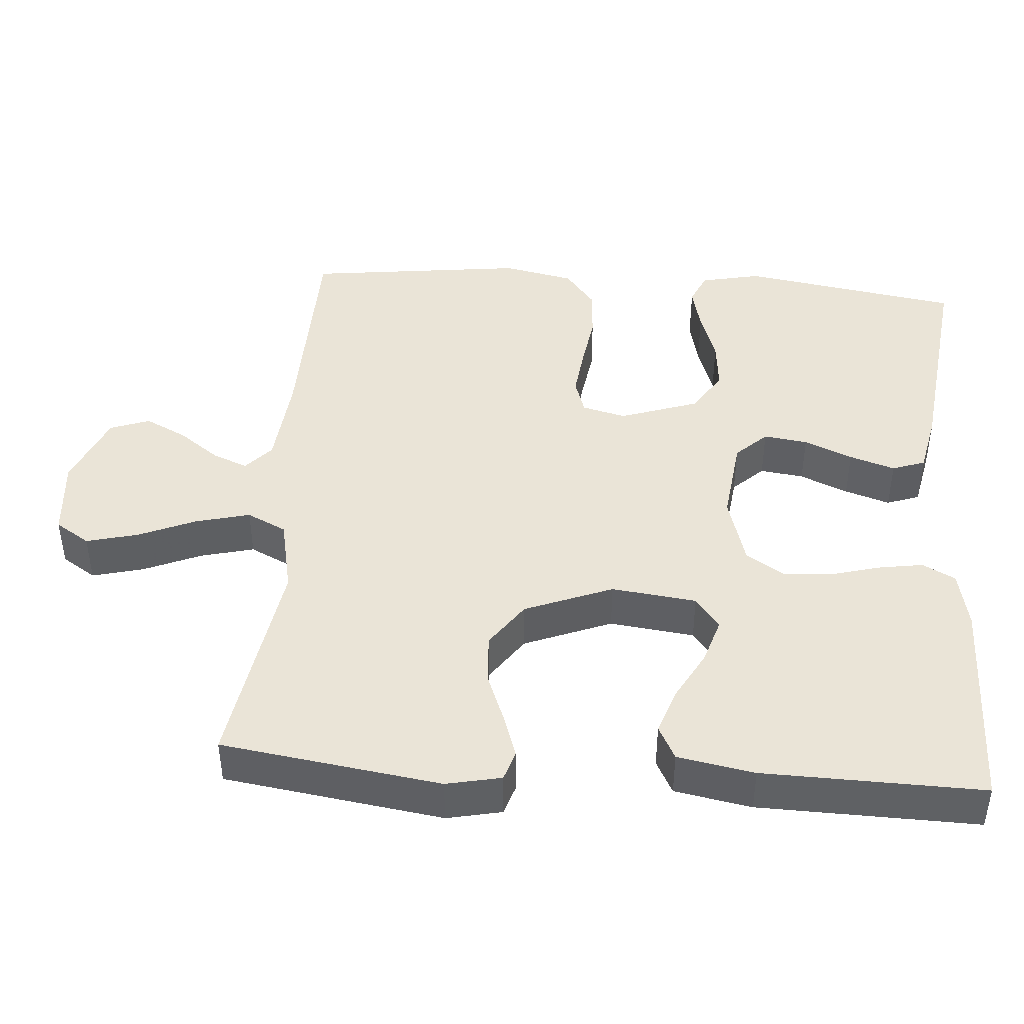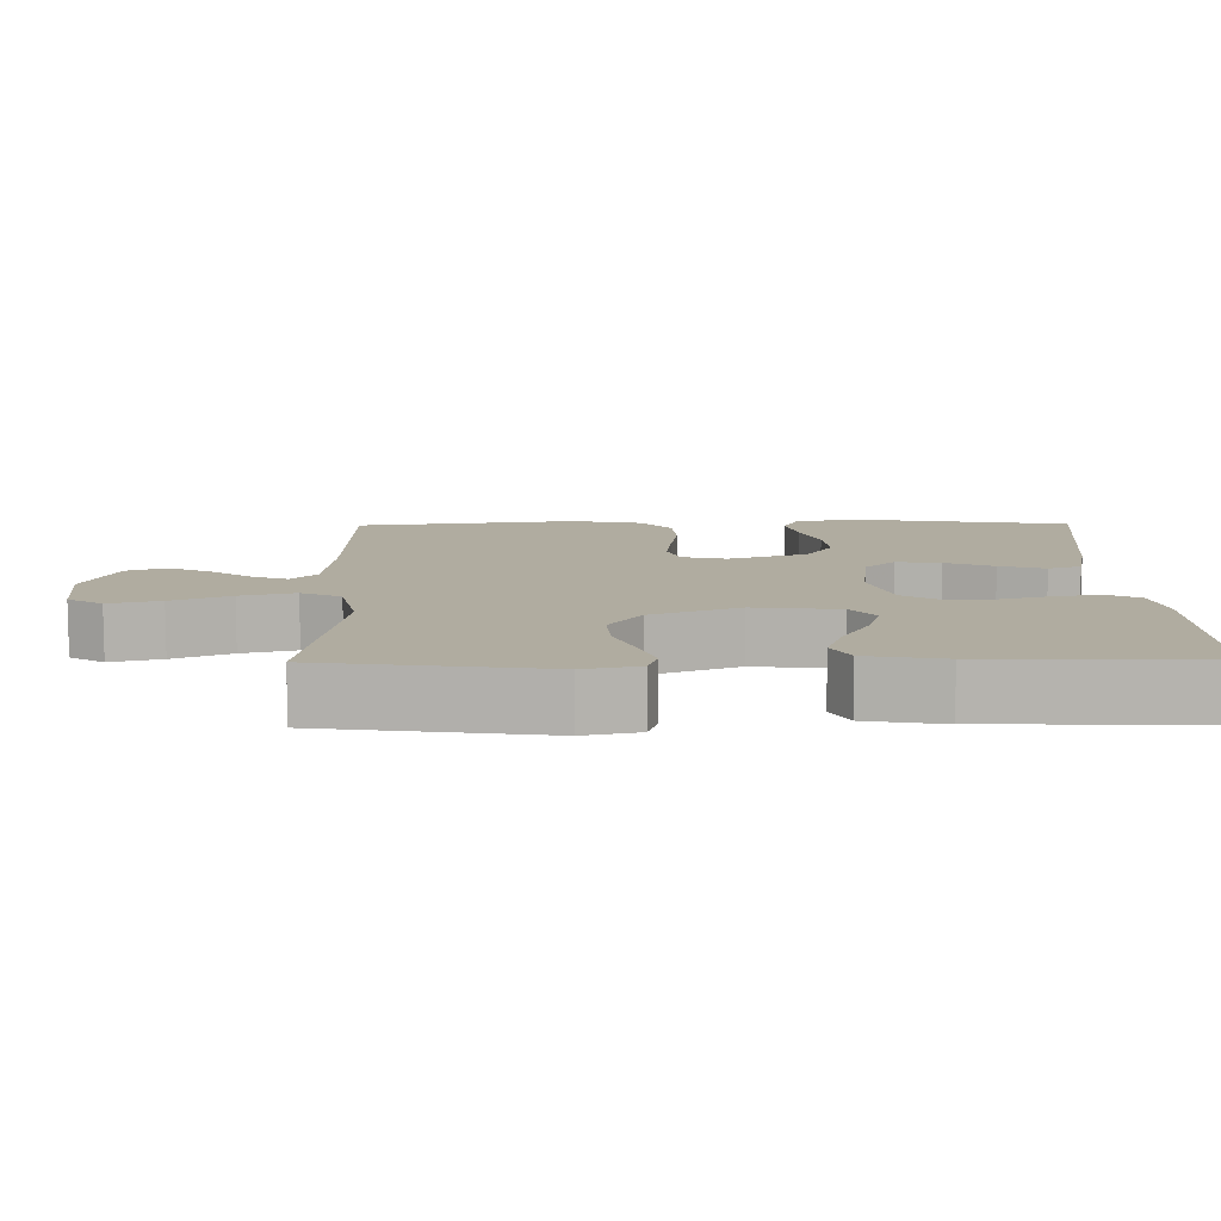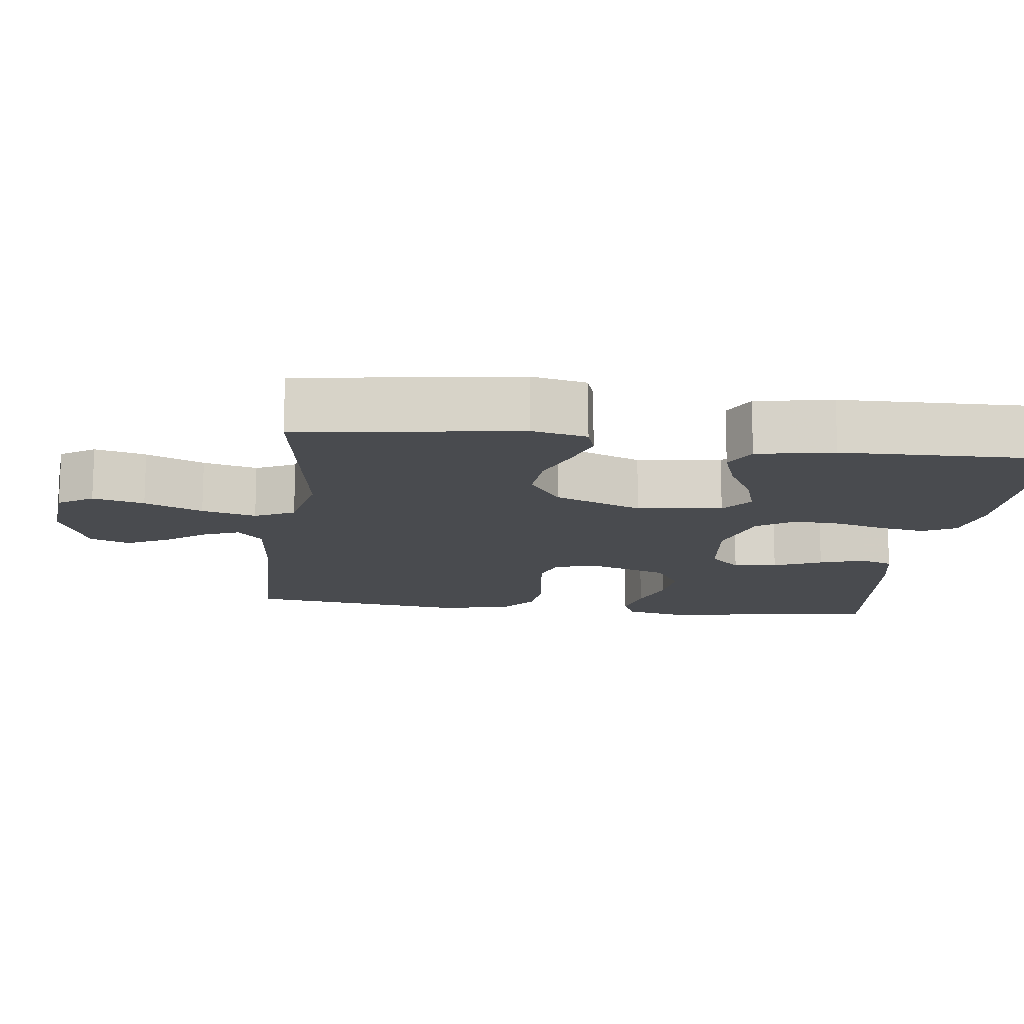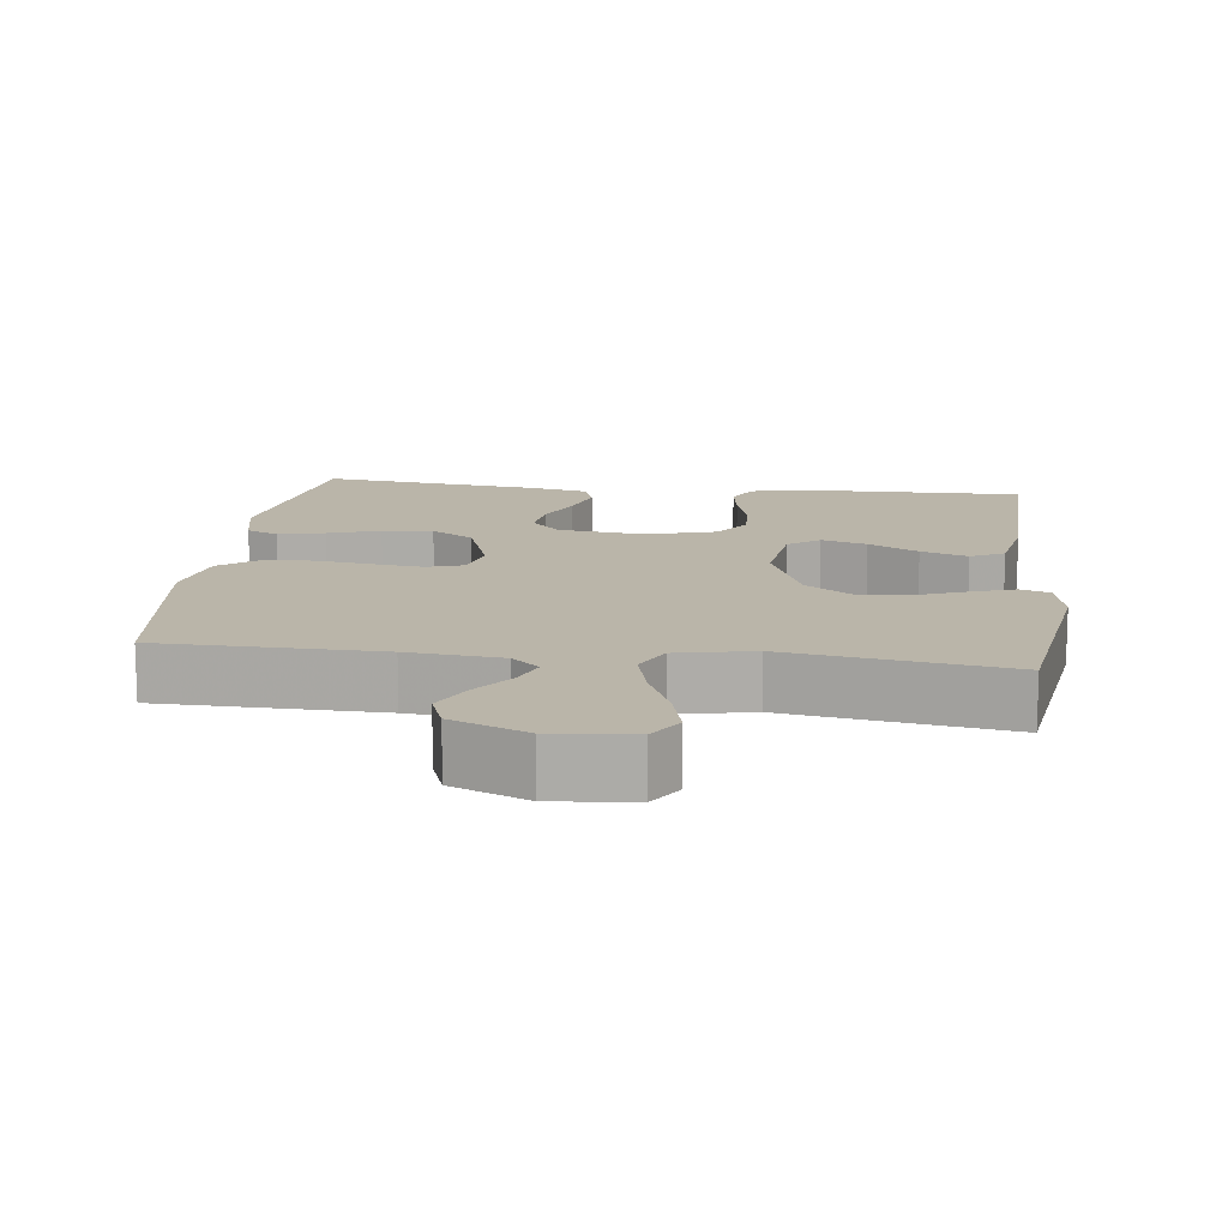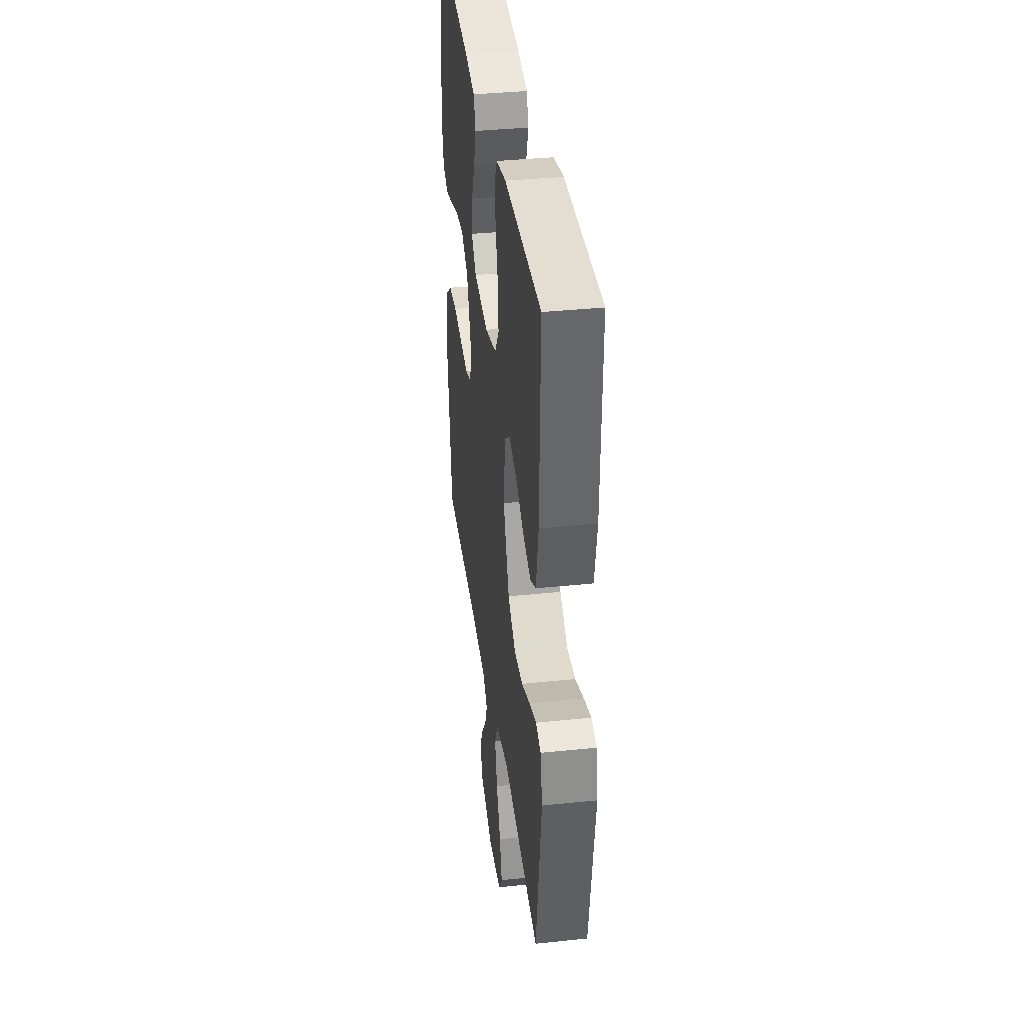
<metadata>
{"format":"obj","ext":"obj","renderer":"f3d","projection":"perspective","resolution":1024,"background":"white","views":[{"elev":43.8,"azim":-85.6,"up":"+Y"},{"elev":10.0,"azim":-90.9,"up":"+Y"},{"elev":-14.1,"azim":-97.1,"up":"+Y"},{"elev":13.5,"azim":-173.0,"up":"+Y"},{"elev":37.3,"azim":-97.6,"up":"+Z"}]}
</metadata>
<code>
v 0.5 0.07 0.5
v 0.548 0.07 0.2
v 0.53 0.07 0.118
v 0.486 0.07 0.098
v 0.423 0.07 0.113
v 0.352 0.07 0.137
v 0.283 0.07 0.144
v 0.225 0.07 0.107
v 0.188 0.07 0
v 0.203 0.07 -0.06
v 0.252 0.07 -0.076
v 0.321 0.07 -0.068
v 0.396 0.07 -0.057
v 0.466 0.07 -0.062
v 0.518 0.07 -0.103
v 0.538 0.07 -0.2
v 0.5 0.07 -0.5
v 0.2 0.07 -0.506
v 0.072 0.07 -0.518
v 0.034 0.07 -0.552
v 0.053 0.07 -0.6
v 0.094 0.07 -0.656
v 0.122 0.07 -0.713
v 0.102 0.07 -0.767
v 0 0.07 -0.809
v -0.11 0.07 -0.799
v -0.14 0.07 -0.752
v -0.122 0.07 -0.682
v -0.088 0.07 -0.603
v -0.069 0.07 -0.529
v -0.095 0.07 -0.475
v -0.2 0.07 -0.453
v -0.5 0.07 -0.5
v -0.543 0.07 -0.2
v -0.527 0.07 -0.125
v -0.486 0.07 -0.112
v -0.427 0.07 -0.132
v -0.359 0.07 -0.159
v -0.289 0.07 -0.164
v -0.226 0.07 -0.12
v -0.178 0.07 0
v -0.192 0.07 0.116
v -0.235 0.07 0.149
v -0.297 0.07 0.13
v -0.365 0.07 0.093
v -0.429 0.07 0.071
v -0.475 0.07 0.095
v -0.494 0.07 0.2
v -0.5 0.07 0.5
v -0.2 0.07 0.495
v -0.12 0.07 0.478
v -0.097 0.07 0.433
v -0.107 0.07 0.372
v -0.126 0.07 0.303
v -0.13 0.07 0.238
v -0.096 0.07 0.186
v 0 0.07 0.158
v 0.118 0.07 0.172
v 0.158 0.07 0.214
v 0.15 0.07 0.274
v 0.122 0.07 0.34
v 0.102 0.07 0.402
v 0.118 0.07 0.447
v 0.2 0.07 0.464
v 0.5 0 0.5
v 0.548 0 0.2
v 0.53 0 0.118
v 0.486 0 0.098
v 0.423 0 0.113
v 0.352 0 0.137
v 0.283 0 0.144
v 0.225 0 0.107
v 0.188 0 0
v 0.203 0 -0.06
v 0.252 0 -0.076
v 0.321 0 -0.068
v 0.396 0 -0.057
v 0.466 0 -0.062
v 0.518 0 -0.103
v 0.538 0 -0.2
v 0.5 0 -0.5
v 0.2 0 -0.506
v 0.072 0 -0.518
v 0.034 0 -0.552
v 0.053 0 -0.6
v 0.094 0 -0.656
v 0.122 0 -0.713
v 0.102 0 -0.767
v 0 0 -0.809
v -0.11 0 -0.799
v -0.14 0 -0.752
v -0.122 0 -0.682
v -0.088 0 -0.603
v -0.069 0 -0.529
v -0.095 0 -0.475
v -0.2 0 -0.453
v -0.5 0 -0.5
v -0.543 0 -0.2
v -0.527 0 -0.125
v -0.486 0 -0.112
v -0.427 0 -0.132
v -0.359 0 -0.159
v -0.289 0 -0.164
v -0.226 0 -0.12
v -0.178 0 0
v -0.192 0 0.116
v -0.235 0 0.149
v -0.297 0 0.13
v -0.365 0 0.093
v -0.429 0 0.071
v -0.475 0 0.095
v -0.494 0 0.2
v -0.5 0 0.5
v -0.2 0 0.495
v -0.12 0 0.478
v -0.097 0 0.433
v -0.107 0 0.372
v -0.126 0 0.303
v -0.13 0 0.238
v -0.096 0 0.186
v 0 0 0.158
v 0.118 0 0.172
v 0.158 0 0.214
v 0.15 0 0.274
v 0.122 0 0.34
v 0.102 0 0.402
v 0.118 0 0.447
v 0.2 0 0.464
f 60 61 62 63
f 60 63 64 1
f 51 52 53 54
f 51 54 55
f 50 51 55
f 49 50 55
f 48 49 55 56
f 44 45 46 47
f 43 44 47 48
f 35 36 37 38
f 33 34 35 38
f 32 33 38 39
f 31 32 39 40
f 26 27 28 29
f 26 29 30
f 25 26 30
f 24 25 30
f 21 22 23 24
f 20 21 24 30
f 19 20 30 31
f 15 16 17 18
f 12 13 14 15
f 11 12 15 18
f 10 11 18 19
f 3 4 5 6
f 1 2 3 6
f 59 60 1 6
f 58 59 6 7
f 57 58 7 8
f 43 48 56 57
f 42 43 57 8
f 41 42 8 9
f 19 31 40 41
f 9 10 19 41
f 127 126 125 124
f 65 128 127 124
f 118 117 116 115
f 119 118 115
f 119 115 114
f 119 114 113
f 120 119 113 112
f 111 110 109 108
f 112 111 108 107
f 102 101 100 99
f 102 99 98 97
f 103 102 97 96
f 104 103 96 95
f 93 92 91 90
f 94 93 90
f 94 90 89
f 94 89 88
f 88 87 86 85
f 94 88 85 84
f 95 94 84 83
f 82 81 80 79
f 79 78 77 76
f 82 79 76 75
f 83 82 75 74
f 70 69 68 67
f 70 67 66 65
f 70 65 124 123
f 71 70 123 122
f 72 71 122 121
f 121 120 112 107
f 72 121 107 106
f 73 72 106 105
f 105 104 95 83
f 105 83 74 73
f 1 65 66 2
f 2 66 67 3
f 3 67 68 4
f 4 68 69 5
f 5 69 70 6
f 6 70 71 7
f 7 71 72 8
f 8 72 73 9
f 9 73 74 10
f 10 74 75 11
f 11 75 76 12
f 12 76 77 13
f 13 77 78 14
f 14 78 79 15
f 15 79 80 16
f 16 80 81 17
f 17 81 82 18
f 18 82 83 19
f 19 83 84 20
f 20 84 85 21
f 21 85 86 22
f 22 86 87 23
f 23 87 88 24
f 24 88 89 25
f 25 89 90 26
f 26 90 91 27
f 27 91 92 28
f 28 92 93 29
f 29 93 94 30
f 30 94 95 31
f 31 95 96 32
f 32 96 97 33
f 33 97 98 34
f 34 98 99 35
f 35 99 100 36
f 36 100 101 37
f 37 101 102 38
f 38 102 103 39
f 39 103 104 40
f 40 104 105 41
f 41 105 106 42
f 42 106 107 43
f 43 107 108 44
f 44 108 109 45
f 45 109 110 46
f 46 110 111 47
f 47 111 112 48
f 48 112 113 49
f 49 113 114 50
f 50 114 115 51
f 51 115 116 52
f 52 116 117 53
f 53 117 118 54
f 54 118 119 55
f 55 119 120 56
f 56 120 121 57
f 57 121 122 58
f 58 122 123 59
f 59 123 124 60
f 60 124 125 61
f 61 125 126 62
f 62 126 127 63
f 63 127 128 64
f 64 128 65 1

</code>
